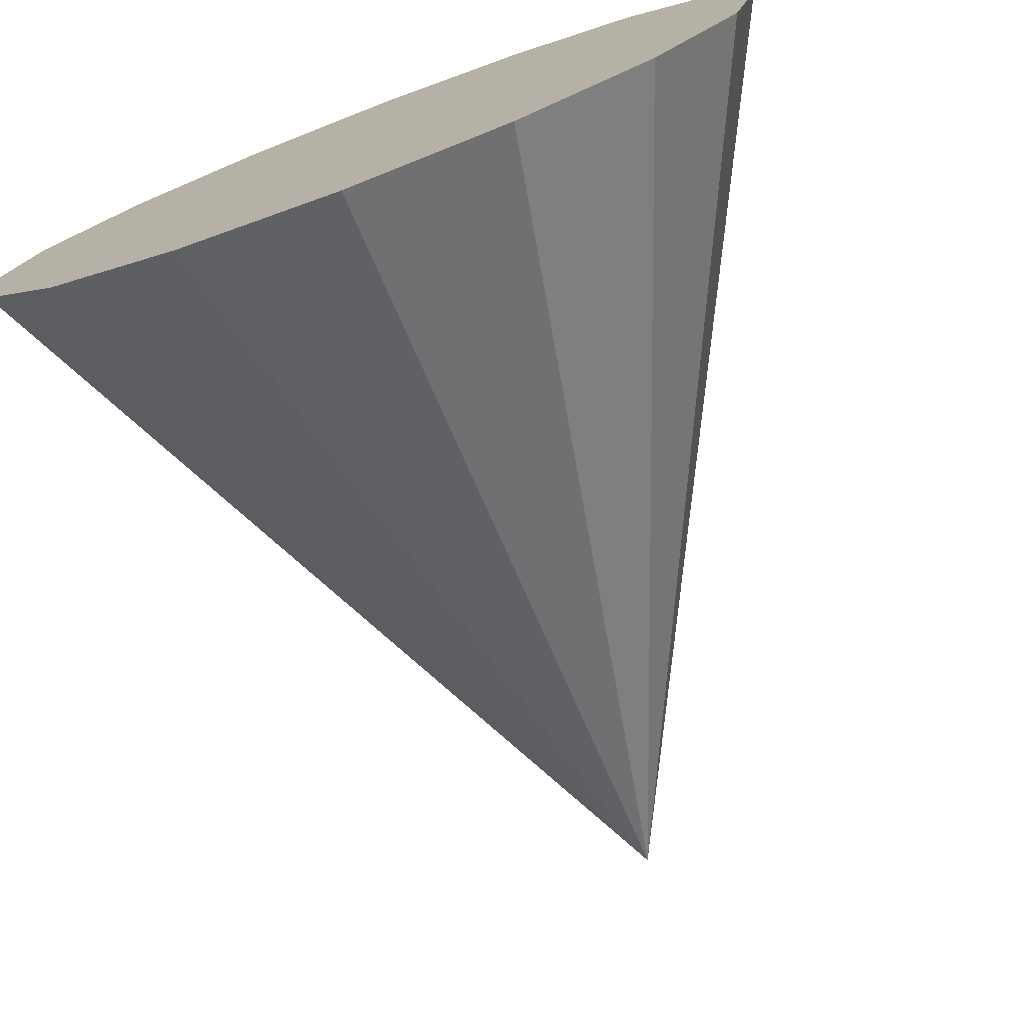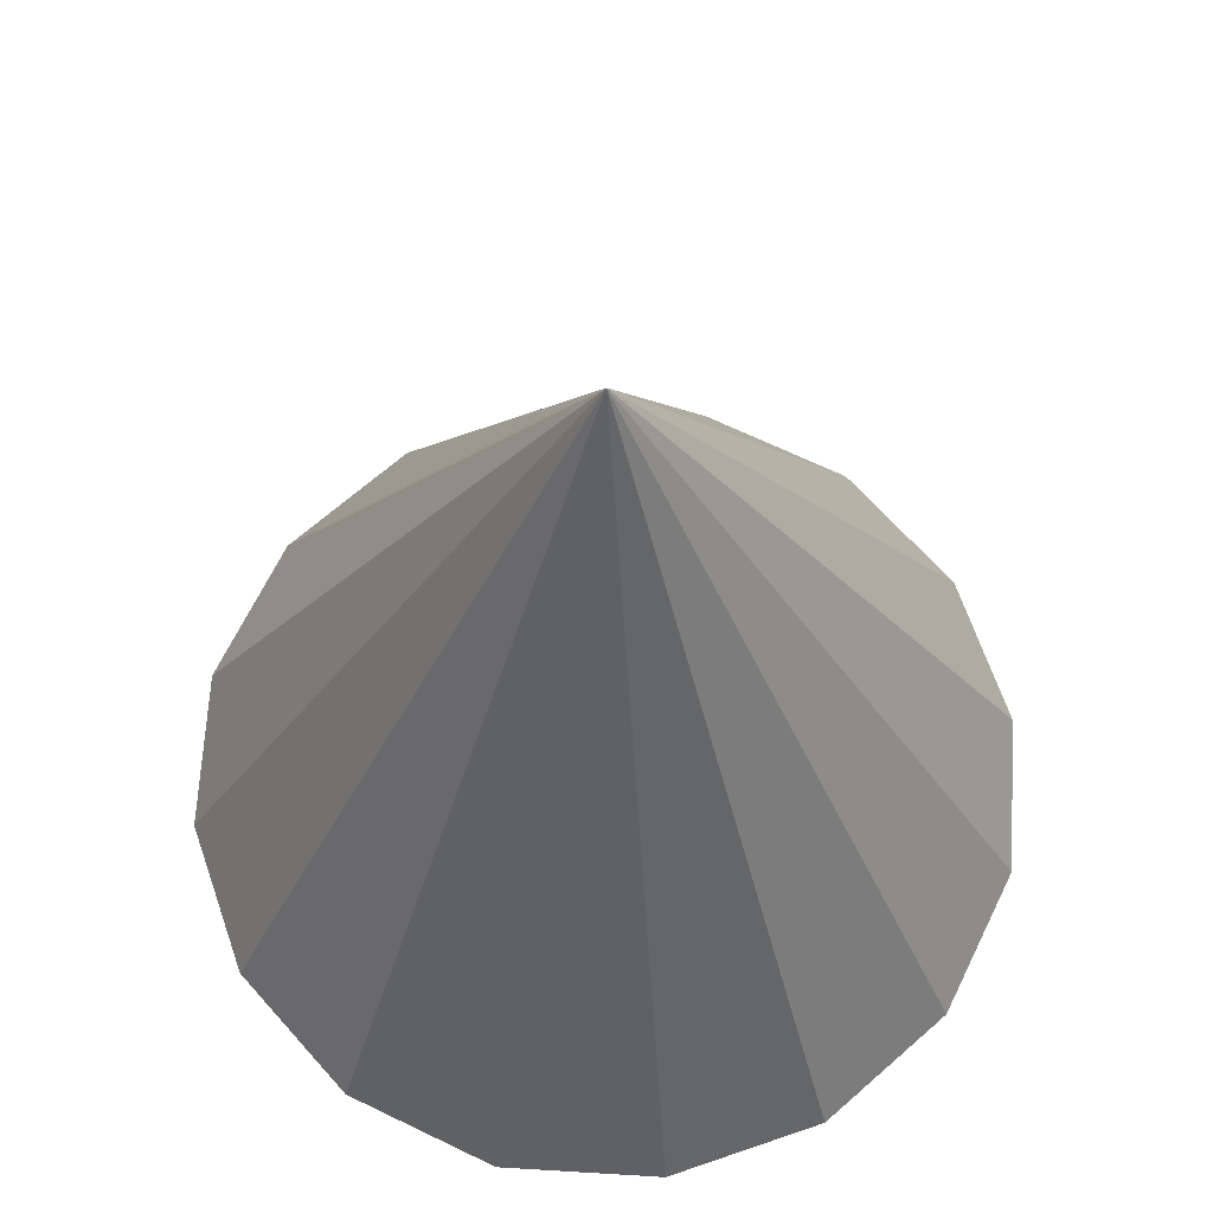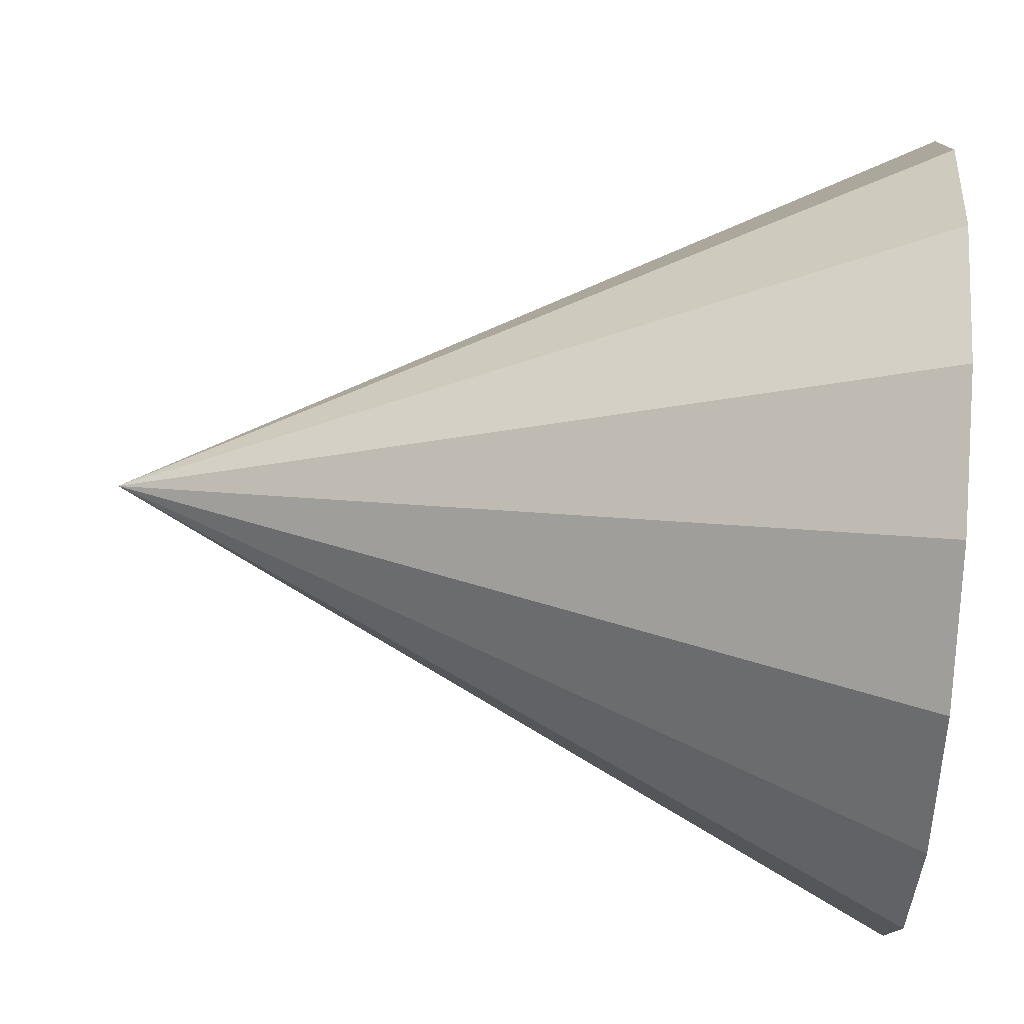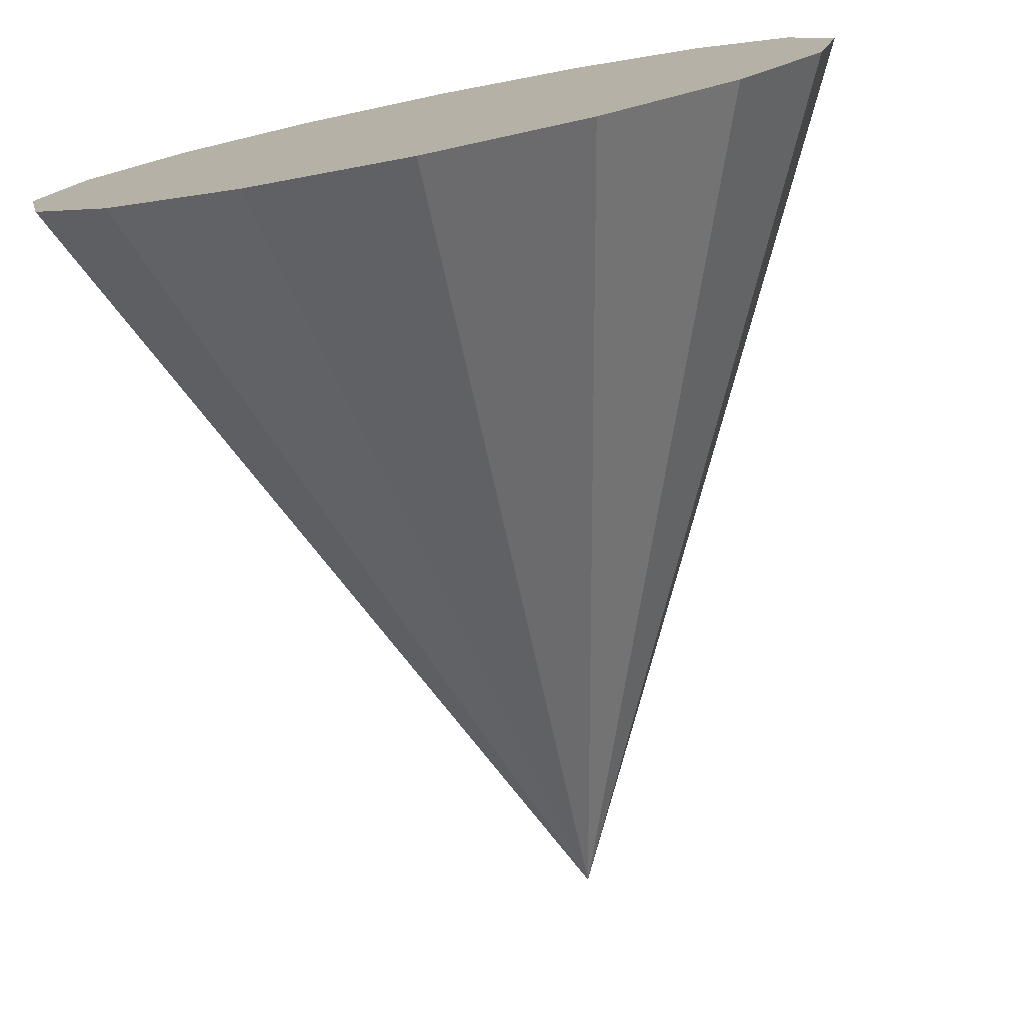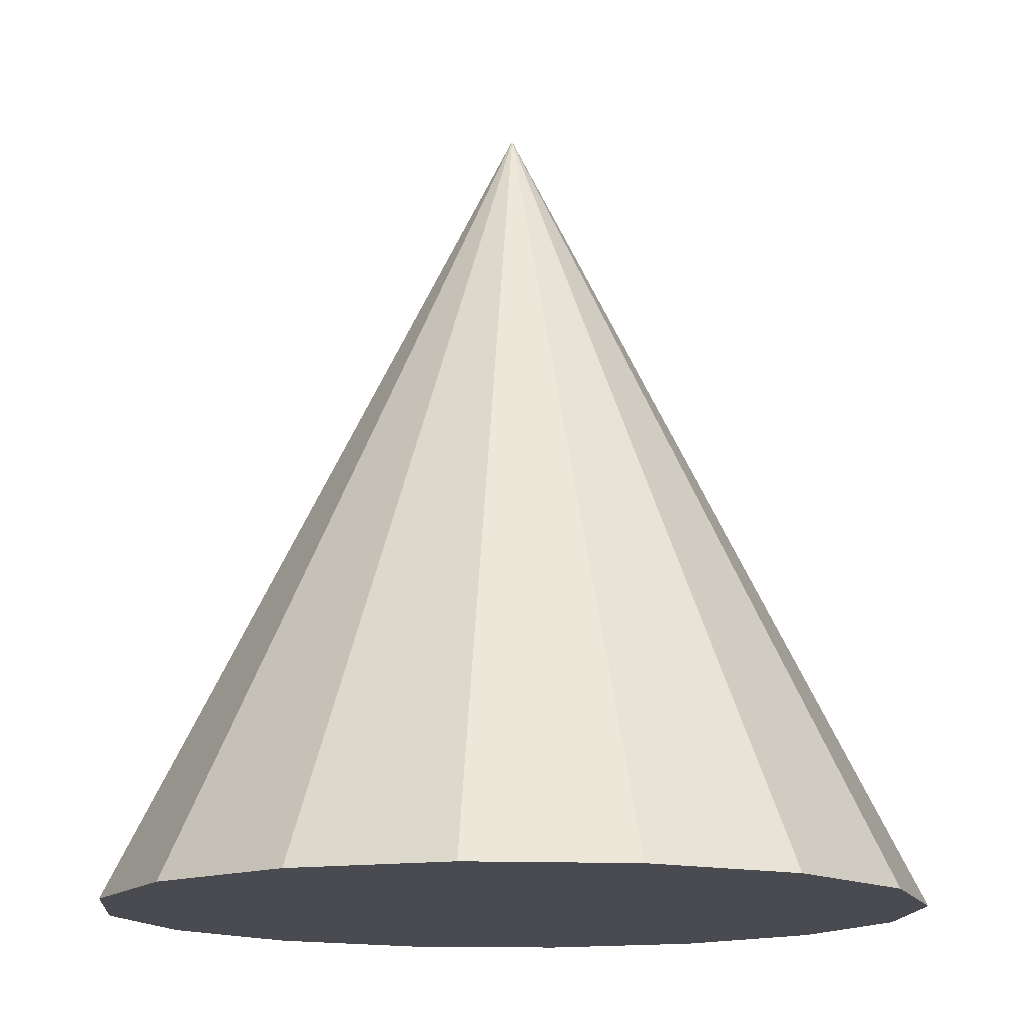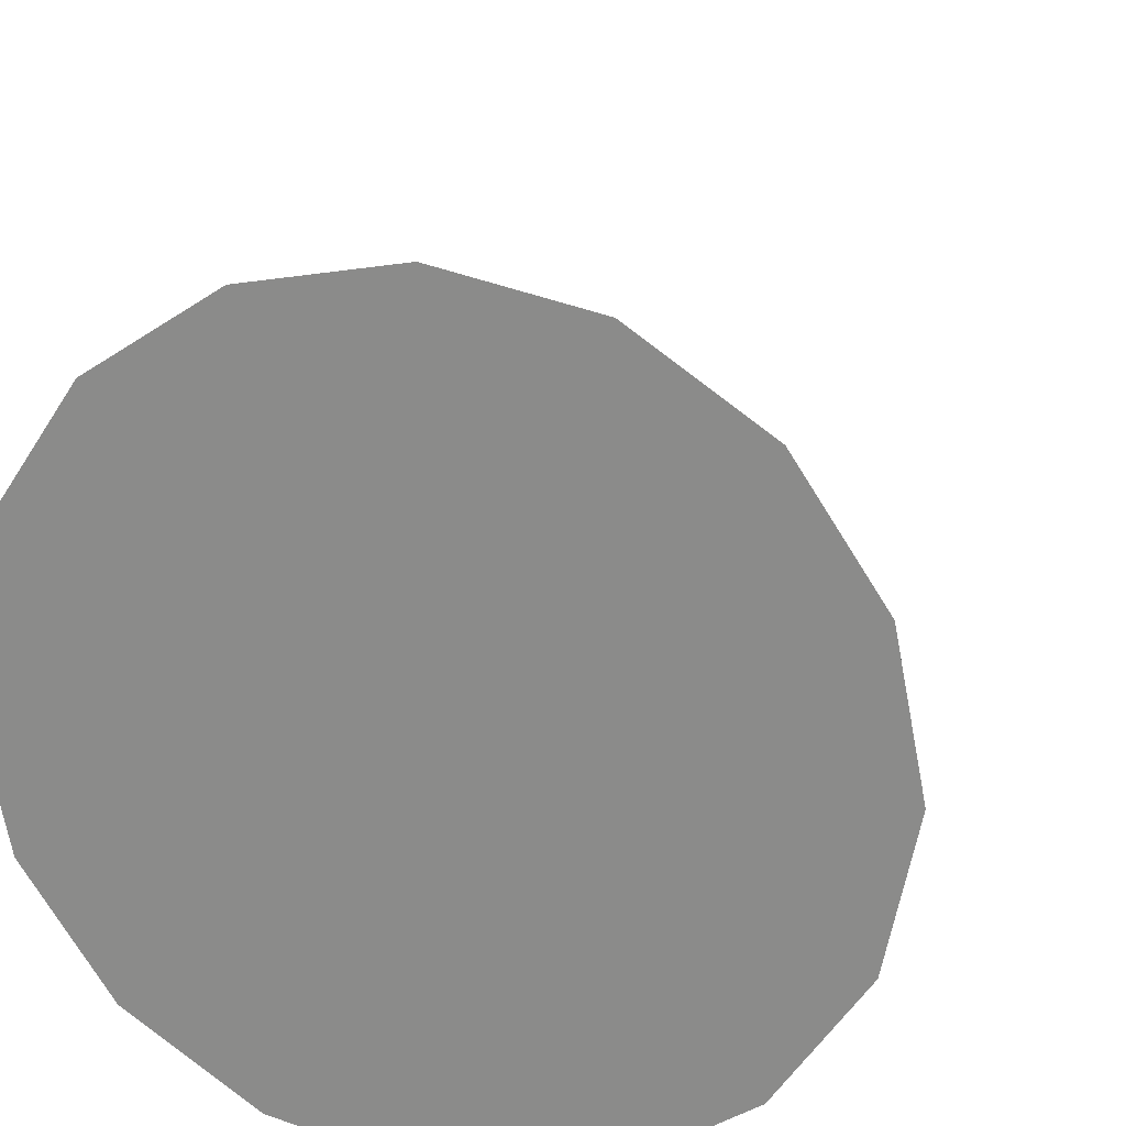
<metadata>
{"format":"obj","ext":"obj","renderer":"f3d","projection":"perspective","resolution":1024,"background":"white","views":[{"elev":-76.0,"azim":-159.3,"up":"+Y"},{"elev":66.3,"azim":172.2,"up":"+Z"},{"elev":67.2,"azim":94.1,"up":"+Y"},{"elev":-77.4,"azim":-168.6,"up":"+Y"},{"elev":-14.4,"azim":119.0,"up":"+Z"},{"elev":22.3,"azim":-164.2,"up":"+Y"}]}
</metadata>
<code>
o Cone
v 0 1 -2.001
v 0.3827 0.9239 -2.001
v 0.7071 0.7071 -2.001
v 0.9239 0.3827 -2.001
v 1 0 -2.001
v 0.9239 -0.3827 -2.001
v 0.7071 -0.7071 -2.001
v 0.3827 -0.9239 -2.001
v 0 -1 -2.001
v -0.3827 -0.9239 -2.001
v -0.7071 -0.7071 -2.001
v 0 0 -0.001235
v -0.9239 -0.3827 -2.001
v -1 0 -2.001
v -0.9239 0.3827 -2.001
v -0.7071 0.7071 -2.001
v -0.3827 0.9239 -2.001
v 0 0 -2.001
f 1 12 2
f 2 12 3
f 3 12 4
f 4 12 5
f 5 12 6
f 6 12 7
f 7 12 8
f 8 12 9
f 9 12 10
f 10 12 11
f 11 12 13
f 13 12 14
f 14 12 15
f 15 12 16
f 16 12 17
f 17 12 1
f 1 18 17
f 14 18 13
f 9 18 8
f 18 3 4
f 8 18 7
f 17 18 16
f 7 18 6
f 16 18 15
f 6 18 5
f 15 18 14
f 10 18 9
f 2 18 1
f 11 18 10
f 3 18 2
f 13 18 11
f 4 5 18

</code>
